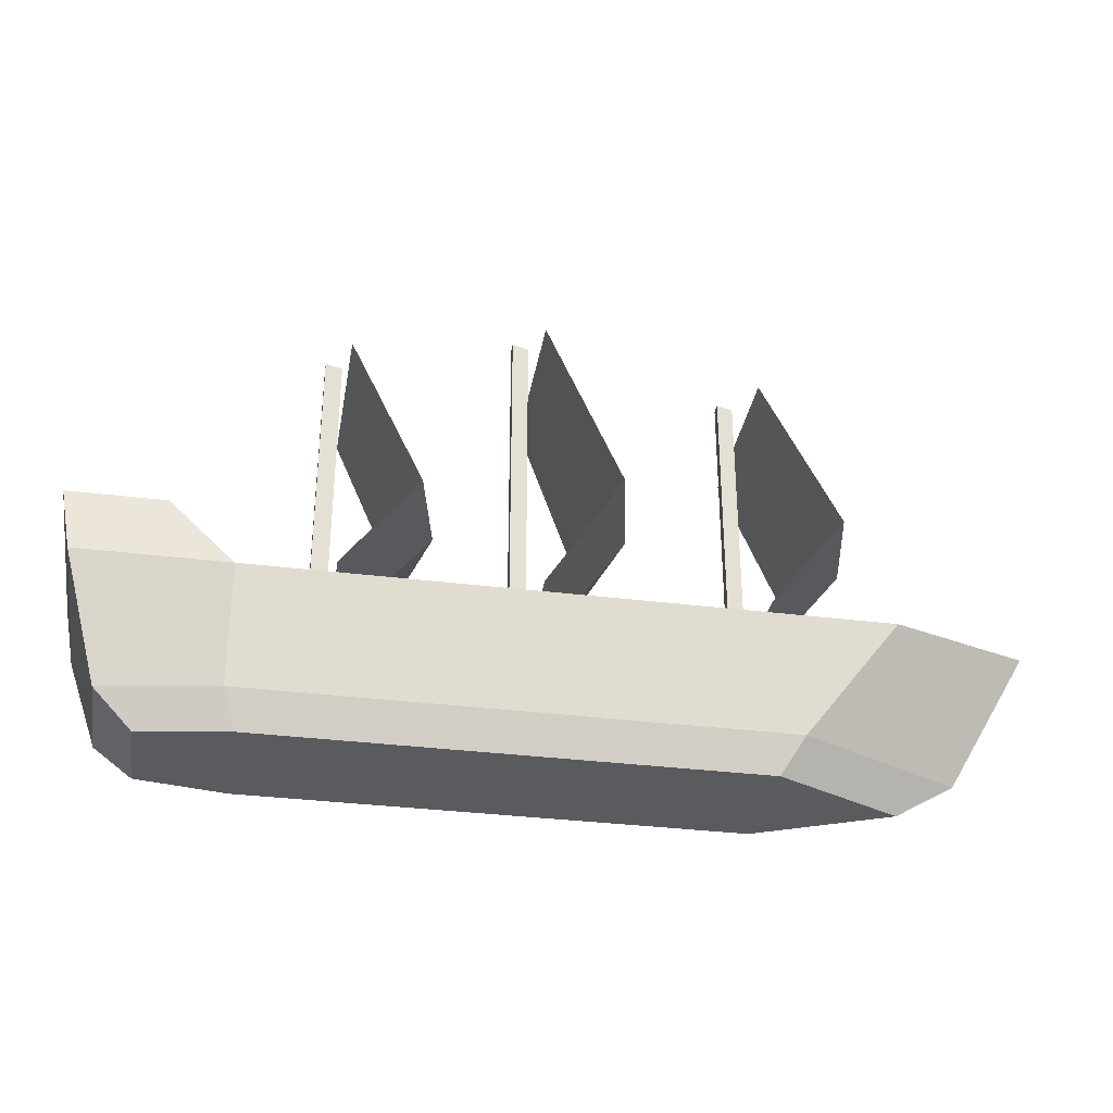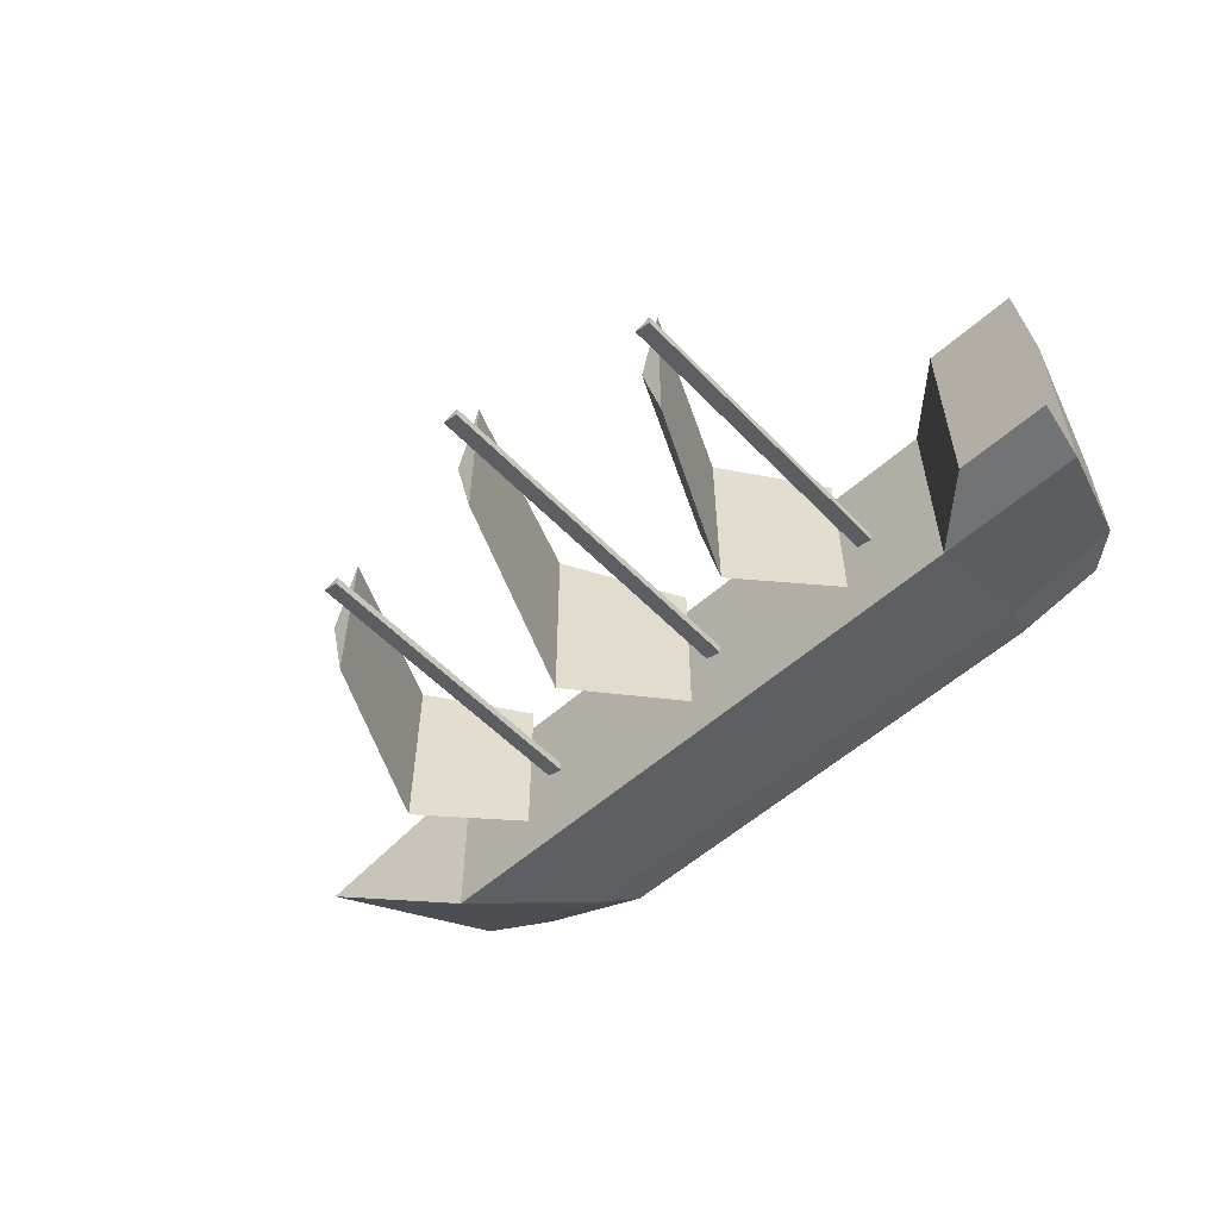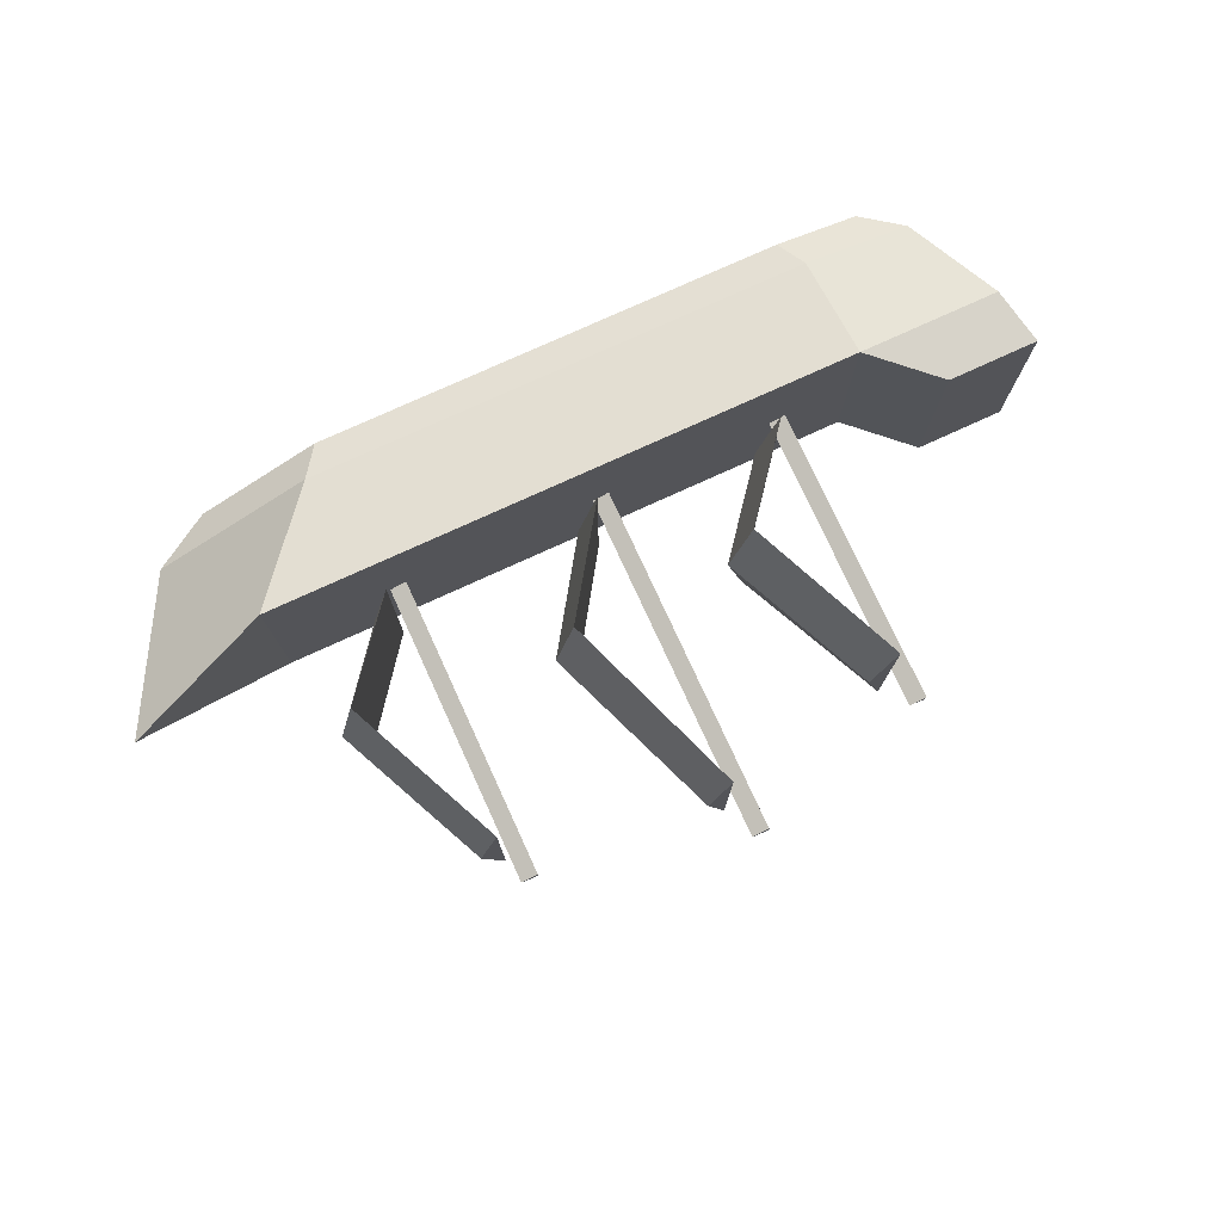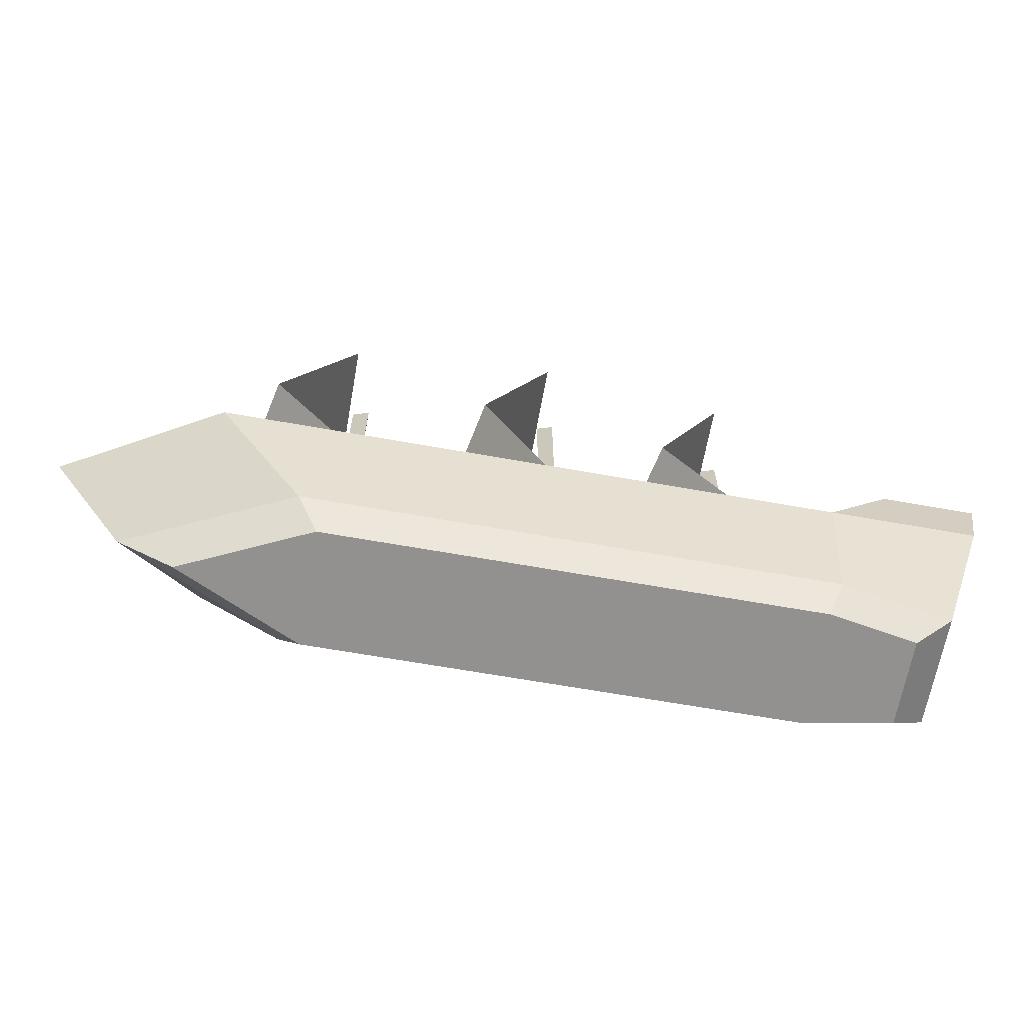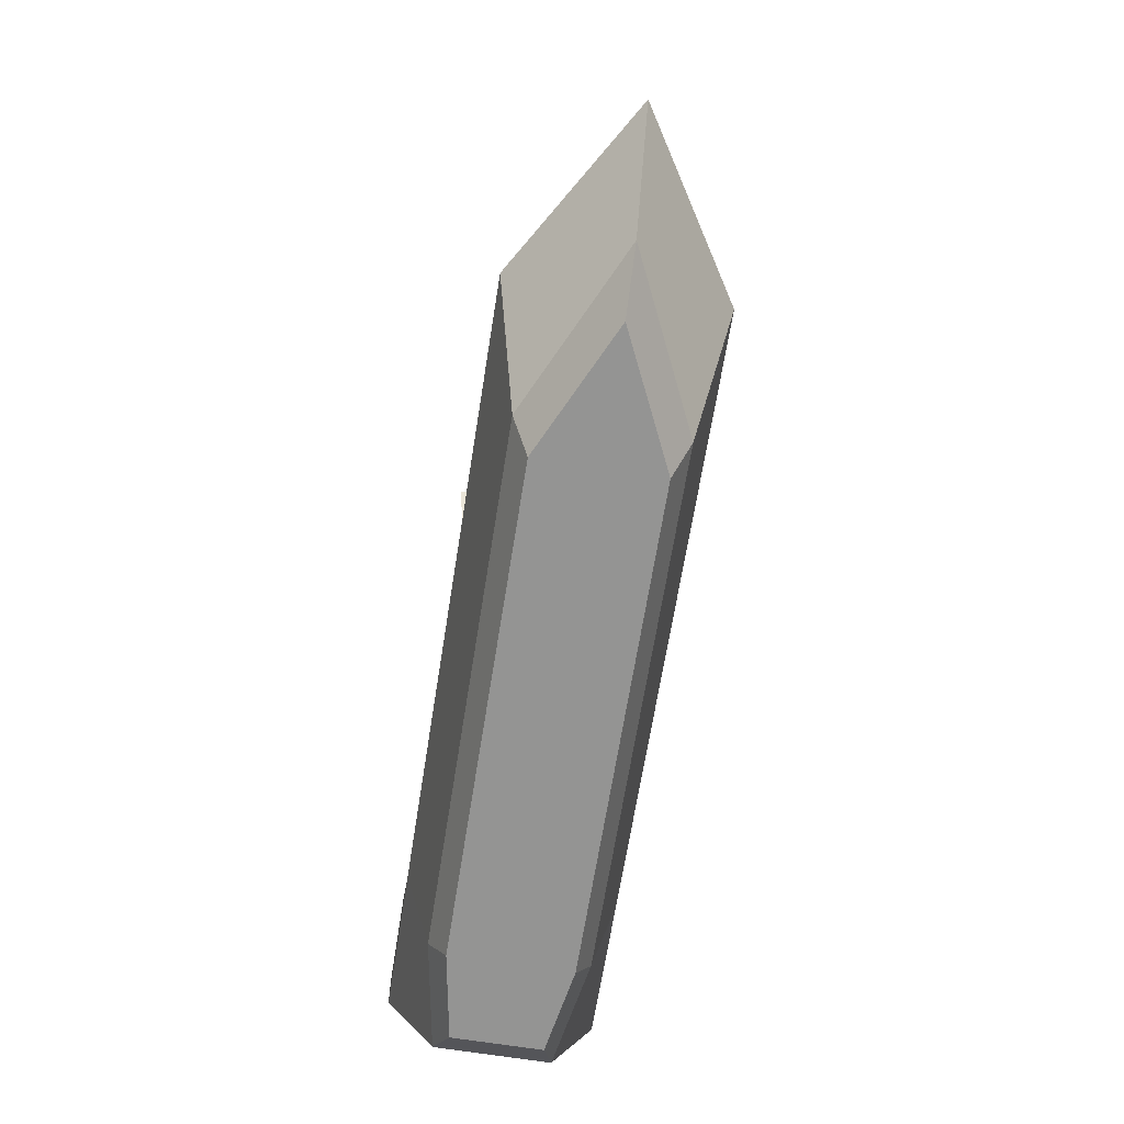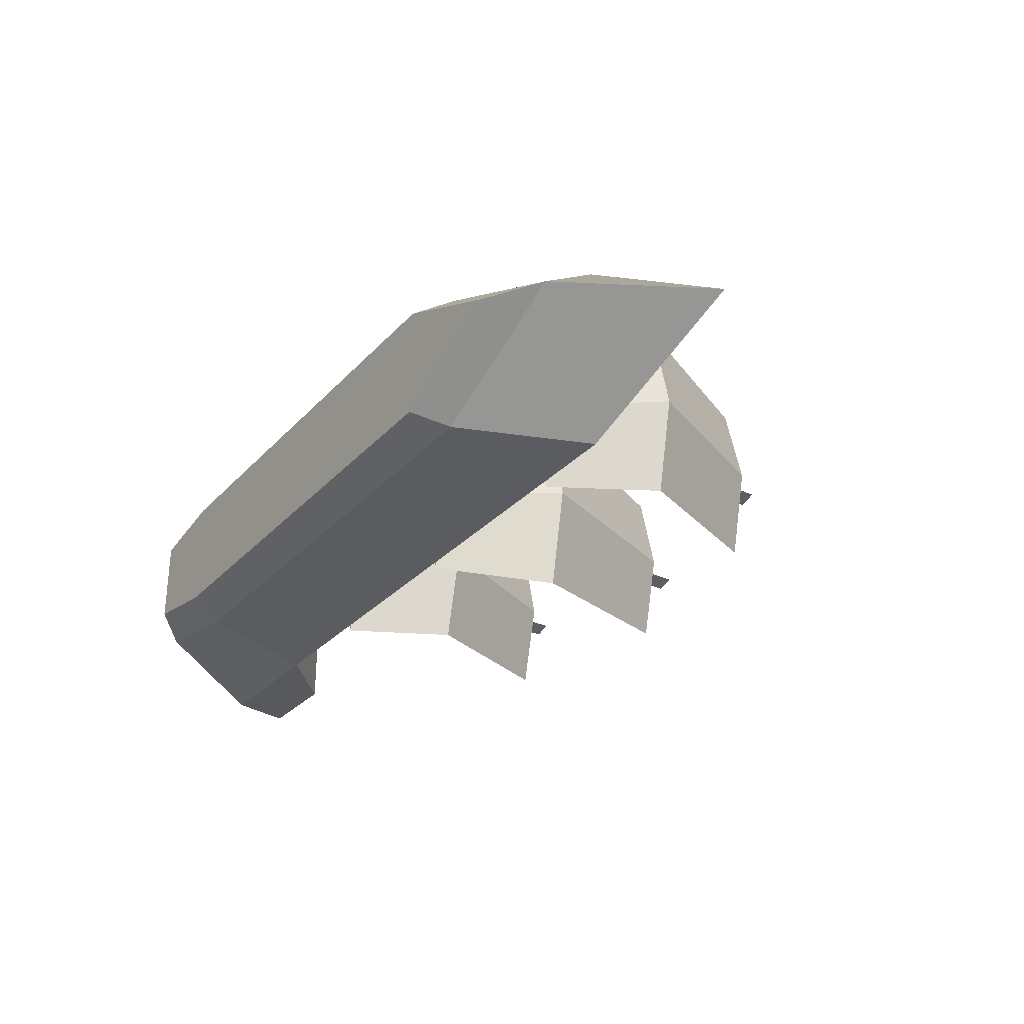
<metadata>
{"format":"obj","ext":"obj","renderer":"f3d","projection":"perspective","resolution":1024,"background":"white","views":[{"elev":-33.4,"azim":-9.8,"up":"+Y"},{"elev":-55.7,"azim":-137.0,"up":"+Z"},{"elev":76.4,"azim":155.4,"up":"+Z"},{"elev":-66.1,"azim":169.9,"up":"+Y"},{"elev":-67.0,"azim":80.9,"up":"+Y"},{"elev":-29.8,"azim":55.9,"up":"+Z"}]}
</metadata>
<code>
o Sail2
v 1.063 2.062 0
v 1.482 1.141 0
v 1.063 0.616 0
v 1.361 1.141 -0.5598
v 1.361 1.141 0.5598
v 0.9422 0.616 -0.5
v 0.9422 0.616 0.5
v 0.9422 2.062 0.5
v 0.9422 2.062 -0.5
f 4 6 7 5
f 9 8 1
f 7 6 3
f 5 7 3 2
f 2 3 6 4
f 4 5 8 9
f 5 2 1 8
f 2 4 9 1
o Sail0
v -1.257 2.062 0
v -0.8379 1.141 0
v -1.257 0.616 0
v -0.9585 1.141 -0.5598
v -0.9585 1.141 0.5598
v -1.377 0.616 -0.5
v -1.377 0.616 0.5
v -1.377 2.062 0.5
v -1.377 2.062 -0.5
f 13 15 16 14
f 18 17 10
f 16 15 12
f 14 16 12 11
f 11 12 15 13
f 13 14 17 18
f 14 11 10 17
f 11 13 18 10
o Hull
v 2.519 0.7012 0
v 2.03 -0.1441 0
v 1.601 0.4918 0.5882
v 1.601 0.4918 -0.5882
v 1.098 -0.1441 0.4379
v 1.098 -0.1441 -0.4379
v -1.9 0.4918 -0.5882
v -1.9 0.4918 0.5882
v -1.896 -0.1441 -0.4379
v -1.896 -0.1441 0.4379
v -2.736 0.4911 -0.5882
v -2.542 -0.1448 -0.3255
v -2.542 -0.1448 0.3255
v -2.736 0.4911 0.5882
v -2.264 0.8343 -0.5882
v -2.264 0.8343 0.5882
v -2.799 0.8336 -0.5882
v -2.799 0.8336 0.5882
v -1.821 -0.3441 -0.3408
v 0.9716 -0.3441 -0.3408
v 0.9716 -0.3441 0.3408
v -1.821 -0.3441 0.3408
v -2.324 -0.3447 0.2533
v -2.324 -0.3447 -0.2533
v 1.697 -0.3441 0
f 29 30 31
f 29 31 32
f 25 26 21
f 25 21 22
f 40 37 38
f 40 38 39
f 26 28 23
f 26 23 21
f 22 24 27
f 22 27 25
f 25 27 30 29
f 37 40 41 42
f 28 26 32 31
f 34 33 35 36
f 26 25 33 34
f 25 29 35 33
f 29 32 36 35
f 32 26 34 36
f 21 23 20 19
f 39 38 43
f 24 22 19 20
f 22 21 19
f 27 24 38 37
f 23 28 40 39
f 28 31 41 40
f 31 30 42 41
f 30 27 37 42
f 24 20 43 38
f 20 23 39 43
o Mast0
v -1.401 2.269 0
v -1.401 0.4647 0
v -1.499 2.269 -0.0307
v -1.499 2.269 0.0307
v -1.499 0.4647 -0.0307
v -1.499 0.4647 0.0307
f 46 48 49 47
f 46 47 44
f 49 48 45
f 47 49 45 44
f 44 45 48 46
o Sail1
v -0.1669 2.313 0
v 0.2519 1.238 0
v -0.1669 0.616 0
v 0.1313 1.238 -0.6076
v 0.1313 1.238 0.6076
v -0.2875 0.616 -0.5
v -0.2875 0.616 0.5
v -0.2875 2.313 0.5
v -0.2875 2.313 -0.5
f 53 55 56 54
f 58 57 50
f 56 55 52
f 54 56 52 51
f 51 52 55 53
f 53 54 57 58
f 54 51 50 57
f 51 53 58 50
o Mast2
v 0.9186 2.269 0
v 0.9186 0.4647 0
v 0.8208 2.269 -0.0307
v 0.8208 2.269 0.0307
v 0.8208 0.4647 -0.0307
v 0.8208 0.4647 0.0307
f 61 63 64 62
f 61 62 59
f 64 63 60
f 62 64 60 59
f 59 60 63 61
o Mast1
v -0.3111 2.562 0
v -0.3111 0.4647 0
v -0.4089 2.562 -0.0307
v -0.4089 2.562 0.0307
v -0.4089 0.4647 -0.0307
v -0.4089 0.4647 0.0307
f 67 69 70 68
f 67 68 65
f 70 69 66
f 68 70 66 65
f 65 66 69 67

</code>
